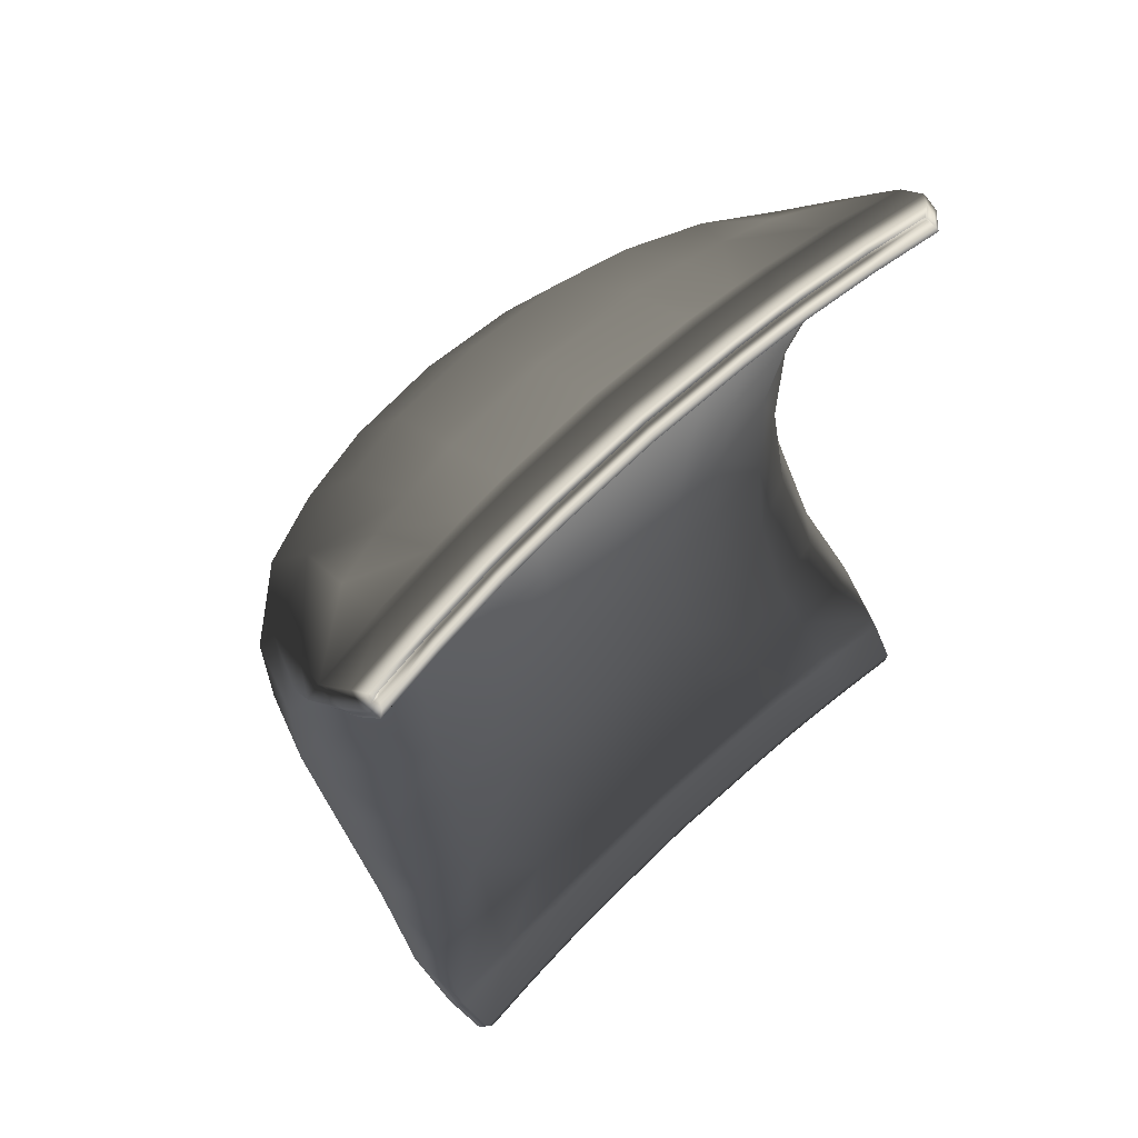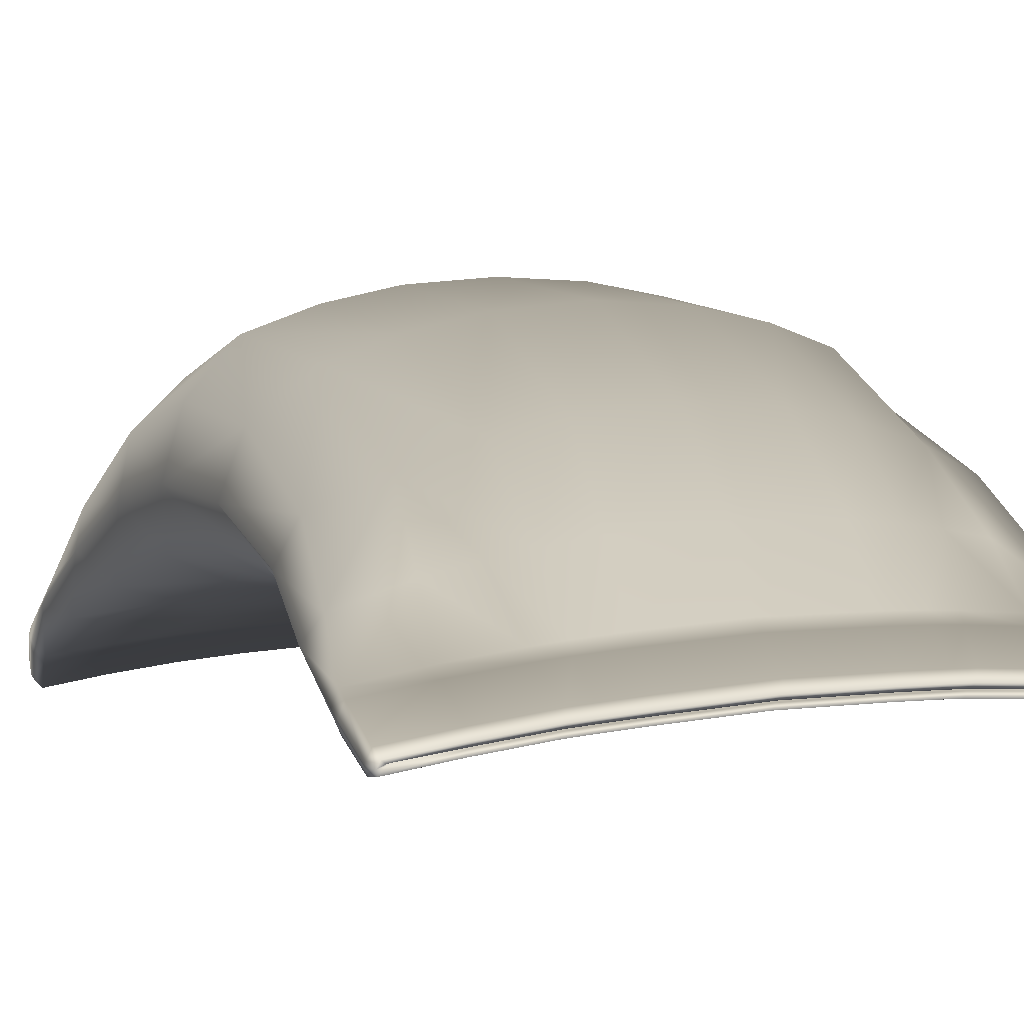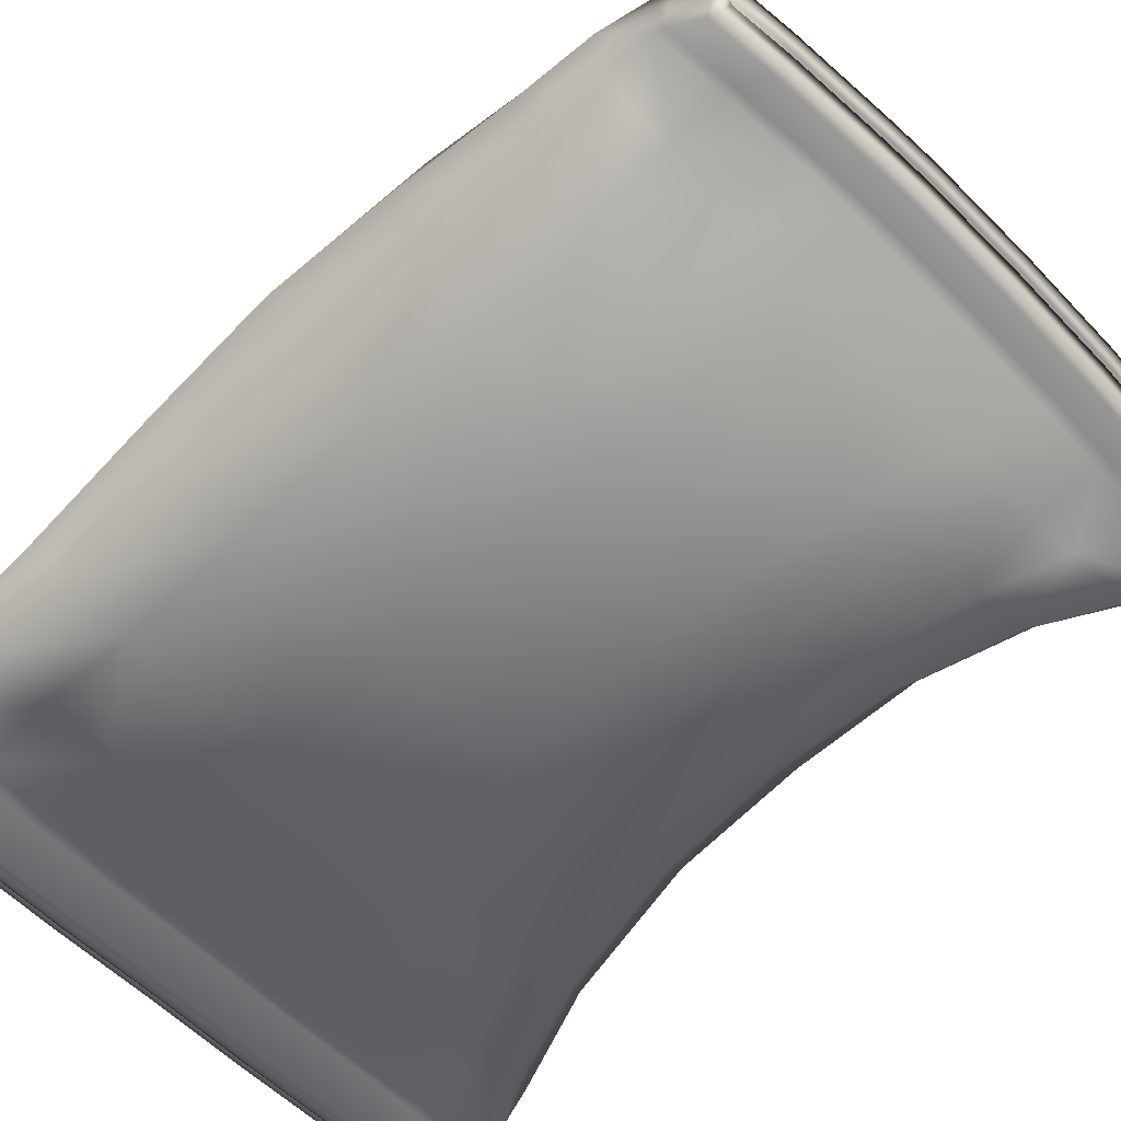
<metadata>
{"format":"obj","ext":"obj","renderer":"f3d","projection":"perspective","resolution":1024,"background":"white","views":[{"elev":67.4,"azim":-43.4,"up":"+Z"},{"elev":7.1,"azim":-25.3,"up":"+Y"},{"elev":-56.2,"azim":-47.0,"up":"+Y"}]}
</metadata>
<code>
g default
v 1.243 0.2347 0.5182
v 1.26 0.0983 1.054
v -1.243 0.2334 0.5185
v -1.26 0.09603 1.054
v -1.306 -0.07568 1.397
v 1.307 -0.0727 1.397
v -0.9357 0.3819 1.203
v -1.195 0.2647 1.128
v -0.9344 0.6661 0.6413
v -1.166 0.4764 0.5686
v 1.195 0.267 1.128
v 0.9359 0.3838 1.203
v 0.9342 0.6672 0.6406
v 1.165 0.4784 0.5682
v -0.9828 0.1114 1.501
v -1.247 0.02195 1.442
v 0.9837 0.1138 1.501
v 1.248 0.02487 1.442
v -0.9532 0.7246 -0.06471
v -1.162 0.5091 -0.04302
v -1.254 0.2386 -0.0159
v 1.255 0.239 -0.01613
v 1.162 0.5095 -0.04362
v 0.9534 0.7248 -0.06542
v 0.9878 -0.2488 1.845
v 1.271 -0.3402 1.783
v 1.262 -0.2844 1.828
v -0.9856 -0.2517 1.845
v -1.267 -0.3434 1.782
v -1.26 -0.2881 1.827
v -1.149 -0.3033 1.763
v -0.9823 -0.2492 1.733
v 0.9849 -0.2466 1.733
v 1.152 -0.3 1.763
v 1.29 -0.1477 1.658
v 1.289 -0.1759 1.698
v 1.009 -0.101 1.685
v 1.009 -0.138 1.718
v 1.301 -0.2122 1.615
v 1.296 -0.24 1.654
v -1.289 -0.1511 1.657
v -1.287 -0.1794 1.698
v -1.297 -0.2151 1.614
v -1.292 -0.243 1.653
v -1.007 -0.1037 1.685
v -1.007 -0.1407 1.718
v 1.215 -0.3453 1.801
v 1.241 -0.3534 1.805
v 1.238 -0.3217 1.831
v 1.212 -0.3405 1.805
v -1.239 -0.3569 1.804
v -1.213 -0.3488 1.801
v -1.236 -0.3251 1.83
v -1.21 -0.344 1.804
v 0.9765 -0.2915 1.847
v 0.9716 -0.3136 1.822
v -0.9738 -0.2942 1.846
v -0.9687 -0.3163 1.821
v 6.8e-05 0.9011 -0.08286
v -0.000208 0.8498 0.6791
v -5e-05 0.5564 1.256
v 0.000357 0.2299 1.566
v 0.000747 -0.03633 1.722
v 0.000816 -0.07907 1.749
v 0.001036 -0.1946 1.874
v 0.001099 -0.2408 1.872
v 0.001114 -0.2629 1.847
v 0.0009 -0.1566 1.715
v -0.8939 -0.1117 1.006
v -1.138 -0.04765 1.008
v -0.862 -0.07358 0.5268
v -1.087 0.02828 0.5072
v 1.139 -0.04567 1.008
v 0.895 -0.1101 1.007
v 0.8627 -0.07265 0.5271
v 1.087 0.02885 0.5073
v -0.9406 -0.1649 1.338
v -1.215 -0.1409 1.348
v 0.9421 -0.1628 1.339
v 1.216 -0.1382 1.349
v -0.8666 -0.1003 0.01805
v -1.075 0.0184 0.006138
v 1.076 0.01877 0.006303
v 0.867 -0.1 0.01837
v 0.9712 -0.3544 1.752
v 1.241 -0.3875 1.738
v -0.9689 -0.3571 1.751
v -1.239 -0.3909 1.737
v 1.266 -0.2668 1.571
v 1.264 -0.2955 1.608
v 0.987 -0.2404 1.582
v 0.9895 -0.2608 1.624
v -1.264 -0.27 1.57
v -1.262 -0.2988 1.607
v -0.9852 -0.2429 1.581
v -0.9875 -0.2633 1.623
v 1.226 -0.3811 1.778
v 1.211 -0.3484 1.798
v -1.224 -0.3847 1.777
v -1.208 -0.3519 1.797
v 0.9676 -0.3487 1.795
v 0.9704 -0.3215 1.814
v -0.9648 -0.3514 1.794
v -0.9675 -0.3242 1.814
v 0.000244 -0.1793 0.0262
v 0.000395 -0.1657 0.5143
v 0.000562 -0.1601 0.9664
v 0.000726 -0.168 1.327
v 0.000889 -0.1933 1.602
v 0.000929 -0.2068 1.648
v 0.001126 -0.3041 1.774
v 0.001144 -0.2976 1.819
v 0.00112 -0.2707 1.839
v 0.6467 0.4818 1.236
v 0.3822 0.535 1.253
v 0.6696 0.7608 0.6639
v 0.372 0.8234 0.6773
v 0.635 0.183 1.539
v 0.4173 0.2123 1.559
v -0.6466 0.4805 1.237
v -0.3822 0.5342 1.253
v -0.6342 0.1814 1.539
v -0.4156 0.2113 1.559
v 0.3591 0.8794 -0.08082
v 0.6639 0.8204 -0.07499
v -0.6699 0.7599 0.6644
v -0.3724 0.8229 0.6776
v -0.6637 0.8203 -0.07444
v -0.359 0.8793 -0.08051
v 0.6088 -0.1006 1.738
v 0.4177 -0.09049 1.746
v 0.417 -0.04819 1.718
v 0.6097 -0.05998 1.709
v -0.6082 -0.06164 1.708
v -0.4155 -0.04933 1.718
v -0.416 -0.09165 1.746
v -0.6071 -0.1023 1.738
v -0.594 -0.216 1.863
v -0.4068 -0.2064 1.871
v 0.5962 -0.2143 1.864
v 0.4089 -0.2052 1.871
v 0.4037 -0.2509 1.87
v 0.5896 -0.2591 1.863
v 0.5868 -0.2812 1.838
v 0.4018 -0.2729 1.844
v -0.3995 -0.2741 1.844
v -0.5845 -0.2829 1.838
v -0.5873 -0.2608 1.863
v -0.4015 -0.2521 1.869
v -0.4084 -0.1684 1.713
v -0.5972 -0.1781 1.706
v 0.5991 -0.1765 1.706
v 0.4102 -0.1673 1.713
v 0.5866 -0.1442 0.9836
v 0.344 -0.1591 0.9718
v 0.5831 -0.1284 0.5222
v 0.3201 -0.1576 0.5179
v 0.3934 -0.1715 1.329
v 0.6016 -0.166 1.332
v -0.5867 -0.1451 0.9834
v -0.3429 -0.1597 0.9716
v -0.6001 -0.1673 1.332
v -0.392 -0.1724 1.329
v 0.5694 -0.1499 0.02339
v 0.3045 -0.1744 0.0258
v -0.5823 -0.129 0.5219
v -0.3194 -0.1579 0.5177
v -0.3041 -0.1745 0.02563
v -0.5689 -0.1501 0.02312
v 0.597 -0.2263 1.64
v 0.4094 -0.2174 1.646
v 0.5955 -0.2103 1.596
v 0.4071 -0.2032 1.601
v -0.5936 -0.2118 1.595
v -0.4054 -0.2043 1.601
v -0.595 -0.2278 1.64
v -0.4076 -0.2185 1.646
v -0.5838 -0.3239 1.766
v -0.3997 -0.3153 1.772
v 0.4019 -0.3141 1.772
v 0.5861 -0.3222 1.767
v 0.5843 -0.3161 1.811
v 0.4001 -0.3077 1.817
v 0.586 -0.2891 1.831
v 0.4014 -0.2808 1.837
v -0.5838 -0.2908 1.83
v -0.399 -0.2819 1.837
v -0.5819 -0.3178 1.81
v -0.3978 -0.3089 1.817
v -0.7463 -0.1694 1.334
v -0.7156 -0.2195 1.592
v -0.7113 -0.2362 1.635
v -0.6783 -0.3292 1.762
v -0.6784 -0.3237 1.806
v -0.6814 -0.2967 1.826
v -0.7121 -0.1931 1.709
v -0.6823 -0.2889 1.833
v -0.6847 -0.2666 1.858
v -0.6901 -0.2221 1.858
v -0.7257 -0.1115 1.733
v -0.7327 -0.0728 1.702
v -0.7858 0.1564 1.527
v 0.7478 -0.1678 1.335
v 0.7175 -0.2177 1.592
v 0.7132 -0.2343 1.636
v 0.6806 -0.3273 1.763
v 0.6807 -0.3217 1.806
v 0.6837 -0.2948 1.826
v 0.7141 -0.1911 1.71
v 0.6846 -0.2869 1.834
v 0.6869 -0.2646 1.859
v 0.6922 -0.2201 1.859
v 0.7274 -0.1095 1.733
v 0.7343 -0.07081 1.702
v 0.7867 0.1584 1.527
v 1.243 0.127 -0.5387
v 1.26 -0.1145 -1.036
v -1.243 0.1276 -0.5386
v -1.26 -0.1131 -1.036
v -1.307 -0.3493 -1.338
v 1.306 -0.3513 -1.337
v -0.9356 0.1369 -1.239
v -1.195 0.03739 -1.143
v -0.934 0.527 -0.745
v -1.165 0.3558 -0.636
v 1.195 0.03588 -1.142
v 0.936 0.1356 -1.239
v 0.9346 0.5264 -0.7454
v 1.166 0.3558 -0.6367
v -0.9832 -0.1871 -1.477
v -1.247 -0.2626 -1.402
v 0.9832 -0.1888 -1.477
v 1.247 -0.2647 -1.401
v 0.9861 -0.6134 -1.741
v 1.269 -0.691 -1.662
v 1.26 -0.6453 -1.716
v -0.9871 -0.6114 -1.742
v -1.268 -0.6881 -1.663
v -1.261 -0.6427 -1.718
v -1.196 -0.6694 -1.662
v -0.9834 -0.6437 -1.678
v 0.9829 -0.6457 -1.677
v 1.194 -0.6717 -1.661
v 1.289 -0.4772 -1.577
v 1.287 -0.5131 -1.612
v 1.008 -0.4363 -1.614
v 1.008 -0.4793 -1.639
v 1.299 -0.5317 -1.522
v 1.295 -0.5668 -1.555
v -1.29 -0.4748 -1.579
v -1.288 -0.5106 -1.613
v -1.298 -0.529 -1.524
v -1.294 -0.564 -1.556
v -1.008 -0.4344 -1.615
v -1.008 -0.4773 -1.64
v 1.214 -0.6996 -1.678
v 1.239 -0.7082 -1.68
v 1.236 -0.6825 -1.712
v 1.21 -0.6956 -1.683
v -1.24 -0.7057 -1.682
v -1.215 -0.6972 -1.68
v -1.238 -0.6798 -1.714
v -1.212 -0.6932 -1.684
v 0.9747 -0.6554 -1.734
v 0.9698 -0.672 -1.705
v -0.9755 -0.6533 -1.735
v -0.9704 -0.6699 -1.706
v 0.000385 0.6985 -0.8192
v 0.00034 0.2958 -1.326
v 4.8e-05 -0.0861 -1.564
v -0.000251 -0.3781 -1.664
v -0.000305 -0.4254 -1.682
v -0.000484 -0.5635 -1.781
v -0.000533 -0.6085 -1.77
v -0.000542 -0.625 -1.741
v -0.0005 -0.5957 -1.713
v -0.8945 -0.3078 -0.9482
v -1.138 -0.245 -0.9625
v -0.8622 -0.1752 -0.4858
v -1.087 -0.07132 -0.4869
v 1.138 -0.2461 -0.9619
v 0.8944 -0.3087 -0.9476
v 0.8625 -0.1755 -0.4854
v 1.087 -0.07223 -0.4865
v -0.9415 -0.4258 -1.263
v -1.216 -0.4038 -1.278
v 0.9411 -0.4271 -1.262
v 1.215 -0.4056 -1.277
v 0.9694 -0.698 -1.629
v 1.239 -0.7281 -1.608
v -0.9706 -0.6961 -1.63
v -1.241 -0.7257 -1.609
v 1.265 -0.5764 -1.469
v 1.263 -0.6119 -1.499
v 0.9857 -0.5521 -1.485
v 0.988 -0.5805 -1.522
v -1.265 -0.5742 -1.47
v -1.264 -0.6097 -1.5
v -0.9864 -0.5504 -1.486
v -0.9889 -0.5788 -1.523
v 1.225 -0.7299 -1.648
v 1.209 -0.7019 -1.674
v -1.226 -0.7276 -1.65
v -1.21 -0.6995 -1.676
v 0.9657 -0.701 -1.671
v 0.9686 -0.6783 -1.696
v -0.9666 -0.699 -1.673
v -0.9692 -0.6762 -1.697
v 0.000104 -0.2635 -0.4547
v -5e-05 -0.3484 -0.8988
v -0.0002 -0.4283 -1.251
v -0.000346 -0.5081 -1.515
v -0.00038 -0.5303 -1.557
v -0.000542 -0.651 -1.662
v -0.000562 -0.6536 -1.707
v -0.000546 -0.6313 -1.732
v 0.6469 0.2255 -1.292
v 0.3825 0.2747 -1.319
v 0.6701 0.6136 -0.7868
v 0.3725 0.6726 -0.8124
v 0.6984 -0.135 -1.528
v 0.417 -0.1028 -1.553
v -0.6464 0.2264 -1.292
v -0.3819 0.2753 -1.318
v -0.6984 -0.1338 -1.528
v -0.4159 -0.102 -1.554
v -0.6694 0.6141 -0.7865
v -0.3718 0.6729 -0.8121
v 0.7063 -0.452 -1.661
v 0.4165 -0.437 -1.676
v 0.4159 -0.39 -1.658
v 0.708 -0.4063 -1.64
v -0.7086 -0.405 -1.641
v -0.4165 -0.3892 -1.658
v -0.4171 -0.4362 -1.677
v -0.7069 -0.4506 -1.662
v -0.6922 -0.5866 -1.762
v -0.4083 -0.5735 -1.776
v 0.6911 -0.5881 -1.762
v 0.4073 -0.5744 -1.776
v 0.4021 -0.6189 -1.765
v 0.6837 -0.6317 -1.752
v 0.6806 -0.6484 -1.723
v 0.4001 -0.6354 -1.736
v -0.4012 -0.6346 -1.737
v -0.6817 -0.647 -1.724
v -0.6848 -0.6303 -1.753
v -0.4031 -0.618 -1.766
v -0.4063 -0.603 -1.707
v -0.6882 -0.6158 -1.694
v 0.6871 -0.6172 -1.693
v 0.4052 -0.6039 -1.706
v 0.586 -0.337 -0.9184
v 0.3434 -0.349 -0.9041
v 0.5828 -0.2289 -0.4696
v 0.3199 -0.2565 -0.4597
v 0.3925 -0.4327 -1.251
v 0.661 -0.4349 -1.255
v -0.5873 -0.3363 -0.919
v -0.3435 -0.3486 -0.9043
v -0.6614 -0.4339 -1.255
v -0.3929 -0.4322 -1.252
v -0.5826 -0.2287 -0.4699
v -0.3197 -0.2564 -0.4599
v 0.6923 -0.5554 -1.54
v 0.4081 -0.5413 -1.553
v 0.6913 -0.531 -1.5
v 0.4058 -0.5183 -1.511
v -0.6919 -0.5298 -1.5
v -0.4066 -0.5176 -1.512
v -0.693 -0.5542 -1.541
v -0.4089 -0.5405 -1.553
v -0.6804 -0.6731 -1.646
v -0.4013 -0.6606 -1.658
v 0.4002 -0.6613 -1.657
v 0.6793 -0.6744 -1.645
v 0.6774 -0.6771 -1.689
v 0.3984 -0.664 -1.702
v 0.6796 -0.6546 -1.714
v 0.3996 -0.6416 -1.727
v -0.6808 -0.6532 -1.715
v -0.4007 -0.6408 -1.728
v -0.6786 -0.6757 -1.69
v -0.3995 -0.6632 -1.703
g FoodHat
f 7 8 16 15
f 8 7 9 10
f 10 9 19 20
f 11 12 17 18
f 12 11 14 13
f 13 14 23 24
f 1 22 23 14
f 2 1 14 11
f 21 3 10 20
f 3 4 8 10
f 4 5 16 8
f 11 18 6 2
f 35 36 40 39
f 36 35 37 38
f 41 42 46 45
f 42 41 43 44
f 17 37 35 18
f 35 39 6 18
f 5 43 41 16
f 15 16 41 45
f 40 36 27 26
f 36 38 25 27
f 46 42 30 28
f 42 44 29 30
f 47 48 49 50
f 50 49 55 56
f 51 52 54 53
f 53 54 58 57
f 27 49 48 26
f 29 51 53 30
f 56 33 34 50
f 31 32 58 54
f 30 53 57 28
f 25 55 49 27
f 34 47 50
f 52 31 54
f 69 77 78 70
f 70 72 71 69
f 72 82 81 71
f 73 80 79 74
f 74 75 76 73
f 75 84 83 76
f 1 76 83 22
f 2 73 76 1
f 21 82 72 3
f 3 72 70 4
f 4 70 78 5
f 73 2 6 80
f 89 39 40 90
f 90 92 91 89
f 93 95 96 94
f 94 44 43 93
f 79 80 89 91
f 89 80 6 39
f 5 78 93 43
f 77 95 93 78
f 40 26 86 90
f 90 86 85 92
f 96 87 88 94
f 94 88 29 44
f 47 98 97 48
f 98 102 101 97
f 51 99 100 52
f 99 103 104 100
f 86 26 48 97
f 29 88 99 51
f 102 98 34 33
f 31 100 104 32
f 88 87 103 99
f 85 86 97 101
f 34 98 47
f 52 100 31
f 114 115 119 118
f 115 114 116 117
f 117 116 125 124
f 118 119 132 133
f 120 121 127 126
f 121 120 122 123
f 123 122 134 135
f 126 127 129 128
f 130 131 141 140
f 131 130 133 132
f 135 134 137 136
f 136 137 138 139
f 139 138 148 149
f 140 141 142 143
f 143 142 145 144
f 144 145 153 152
f 146 147 151 150
f 147 146 149 148
f 150 151 186 187
f 152 153 185 184
f 154 155 157 156
f 155 154 159 158
f 156 157 165 164
f 158 159 172 173
f 160 161 163 162
f 161 160 166 167
f 162 163 175 174
f 167 166 169 168
f 170 171 173 172
f 171 170 181 180
f 174 175 177 176
f 176 177 179 178
f 178 179 189 188
f 180 181 182 183
f 183 182 184 185
f 187 186 188 189
f 114 12 13 116
f 116 13 24 125
f 118 215 12 114
f 7 15 202
f 62 119 115 61
f 61 115 117 60
f 60 117 124 59
f 213 214 133 130
f 45 46 200 201
f 131 132 63 64
f 15 45 201 202
f 63 132 119 62
f 133 214 215 118
f 200 46 28 199
f 131 64 65 141
f 213 130 140 212
f 210 211 143 144
f 57 58 197 198
f 66 67 145 142
f 152 209 210 144
f 58 32 196 197
f 67 68 153 145
f 28 57 198 199
f 141 65 66 142
f 140 143 211 212
f 127 60 59 129
f 121 61 60 127
f 123 62 61 121
f 135 63 62 123
f 64 63 135 136
f 65 64 136 139
f 66 65 139 149
f 149 146 67 66
f 146 150 68 67
f 154 156 75 74
f 156 164 84 75
f 159 154 74 203
f 69 190 77
f 108 107 155 158
f 107 106 157 155
f 106 105 165 157
f 205 170 172 204
f 95 191 192 96
f 171 110 109 173
f 77 190 191 95
f 109 108 158 173
f 172 159 203 204
f 192 193 87 96
f 171 180 111 110
f 205 206 181 170
f 208 184 182 207
f 103 194 195 104
f 112 183 185 113
f 152 184 208 209
f 104 195 196 32
f 113 185 153 68
f 87 193 194 103
f 180 183 112 111
f 181 206 207 182
f 167 168 105 106
f 161 167 106 107
f 163 161 107 108
f 175 163 108 109
f 110 177 175 109
f 111 179 177 110
f 112 189 179 111
f 189 112 113 187
f 187 113 68 150
f 71 81 169 166
f 69 71 166 160
f 190 69 160 162
f 191 190 162 174
f 192 191 174 176
f 176 178 193 192
f 194 193 178 188
f 195 194 188 186
f 196 195 186 151
f 197 196 151 147
f 198 197 147 148
f 199 198 148 138
f 137 200 199 138
f 201 200 137 134
f 202 201 134 122
f 7 202 122 120
f 9 7 120 126
f 19 9 126 128
f 203 74 79
f 204 203 79 91
f 92 205 204 91
f 92 85 206 205
f 207 206 85 101
f 102 208 207 101
f 209 208 102 33
f 210 209 33 56
f 56 55 211 210
f 212 211 55 25
f 38 213 212 25
f 38 37 214 213
f 215 214 37 17
f 12 215 17
f 222 230 231 223
f 223 225 224 222
f 225 20 19 224
f 226 233 232 227
f 227 228 229 226
f 228 24 23 229
f 216 229 23 22
f 217 226 229 216
f 21 20 225 218
f 218 225 223 219
f 219 223 231 220
f 226 217 221 233
f 244 248 249 245
f 245 247 246 244
f 250 254 255 251
f 251 253 252 250
f 232 233 244 246
f 244 233 221 248
f 220 231 250 252
f 230 254 250 231
f 249 235 236 245
f 245 236 234 247
f 255 237 239 251
f 251 239 238 253
f 256 259 258 257
f 259 265 264 258
f 260 262 263 261
f 262 266 267 263
f 236 235 257 258
f 238 239 262 260
f 265 259 243 242
f 240 263 267 241
f 239 237 266 262
f 234 236 258 264
f 243 259 256
f 261 263 240
f 277 278 286 285
f 278 277 279 280
f 280 279 81 82
f 281 282 287 288
f 282 281 284 283
f 283 284 83 84
f 216 22 83 284
f 217 216 284 281
f 21 218 280 82
f 218 219 278 280
f 219 220 286 278
f 281 288 221 217
f 293 294 249 248
f 294 293 295 296
f 297 298 300 299
f 298 297 252 253
f 287 295 293 288
f 293 248 221 288
f 220 252 297 286
f 285 286 297 299
f 249 294 290 235
f 294 296 289 290
f 300 298 292 291
f 298 253 238 292
f 256 257 301 302
f 302 301 305 306
f 260 261 304 303
f 303 304 308 307
f 290 301 257 235
f 238 260 303 292
f 306 242 243 302
f 240 241 308 304
f 292 303 307 291
f 289 305 301 290
f 243 256 302
f 261 240 304
f 317 321 322 318
f 318 320 319 317
f 320 124 125 319
f 321 332 331 322
f 323 327 328 324
f 324 326 325 323
f 326 334 333 325
f 327 128 129 328
f 329 339 340 330
f 330 331 332 329
f 334 335 336 333
f 335 338 337 336
f 338 348 347 337
f 339 342 341 340
f 342 343 344 341
f 343 351 352 344
f 345 349 350 346
f 346 347 348 345
f 349 382 381 350
f 351 379 380 352
f 353 355 356 354
f 354 357 358 353
f 355 164 165 356
f 357 368 367 358
f 359 361 362 360
f 360 364 363 359
f 361 369 370 362
f 364 168 169 363
f 365 367 368 366
f 366 375 376 365
f 369 371 372 370
f 371 373 374 372
f 373 383 384 374
f 375 378 377 376
f 378 380 379 377
f 382 384 383 381
f 317 319 228 227
f 319 125 24 228
f 227 232 321 317
f 222 323 325 230
f 270 269 318 322
f 269 268 320 318
f 268 59 124 320
f 246 247 329 332
f 333 336 255 254
f 330 272 271 331
f 230 325 333 254
f 271 270 322 331
f 321 232 246 332
f 255 336 337 237
f 330 340 273 272
f 329 247 234 339
f 264 265 343 342
f 347 346 267 266
f 274 341 344 275
f 343 265 242 351
f 267 346 350 241
f 275 344 352 276
f 237 337 347 266
f 340 341 274 273
f 339 234 264 342
f 328 129 59 268
f 324 328 268 269
f 326 324 269 270
f 334 326 270 271
f 272 335 334 271
f 273 338 335 272
f 274 348 338 273
f 348 274 275 345
f 345 275 276 349
f 353 282 283 355
f 355 283 84 164
f 287 282 353 358
f 361 359 277 285
f 311 357 354 310
f 310 354 356 309
f 309 356 165 105
f 296 295 367 365
f 371 369 299 300
f 366 368 312 313
f 299 369 361 285
f 312 368 357 311
f 367 295 287 358
f 373 371 300 291
f 366 313 314 375
f 289 296 365 376
f 306 305 377 379
f 381 383 307 308
f 315 316 380 378
f 351 242 306 379
f 241 350 381 308
f 316 276 352 380
f 307 383 373 291
f 375 314 315 378
f 377 305 289 376
f 364 309 105 168
f 360 310 309 364
f 362 311 310 360
f 370 312 311 362
f 313 312 370 372
f 314 313 372 374
f 315 314 374 384
f 384 382 316 315
f 382 349 276 316
f 279 363 169 81
f 277 359 363 279
f 224 327 323 222
f 19 128 327 224

</code>
